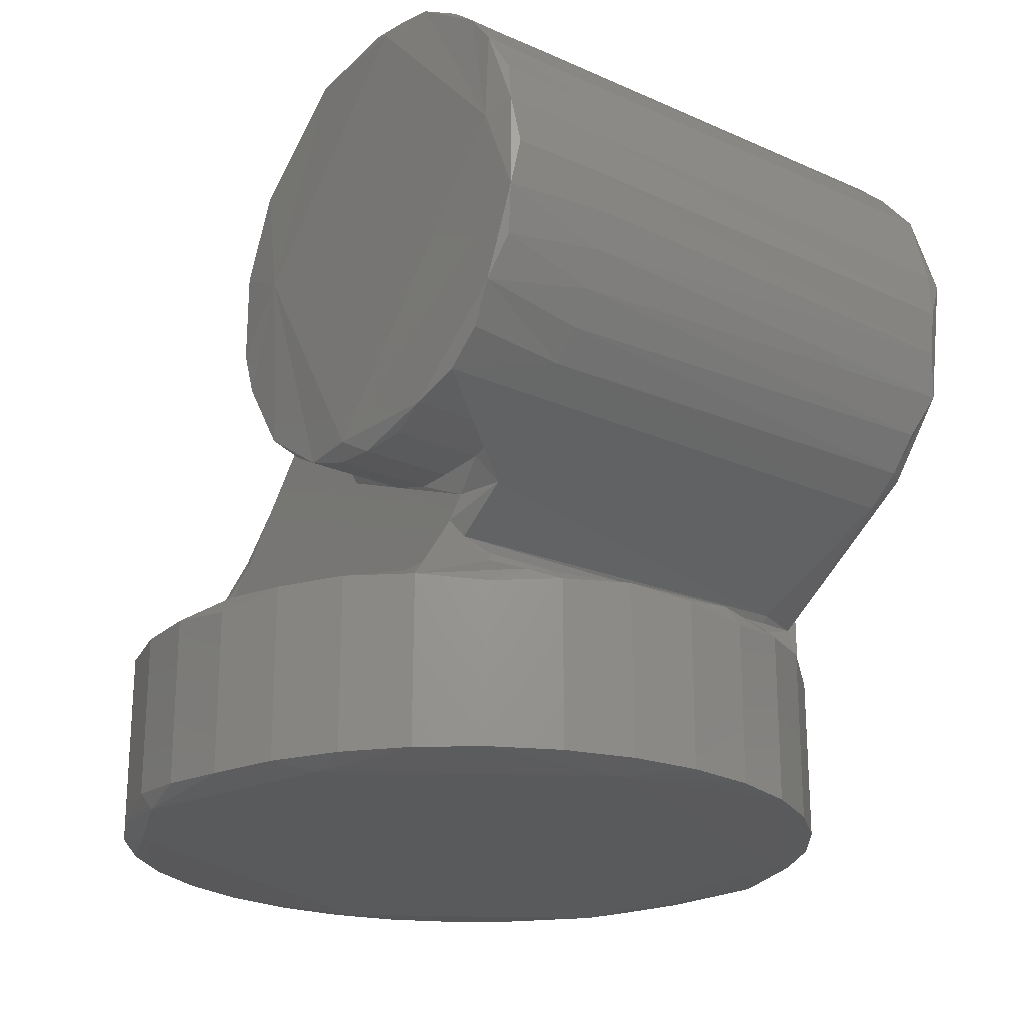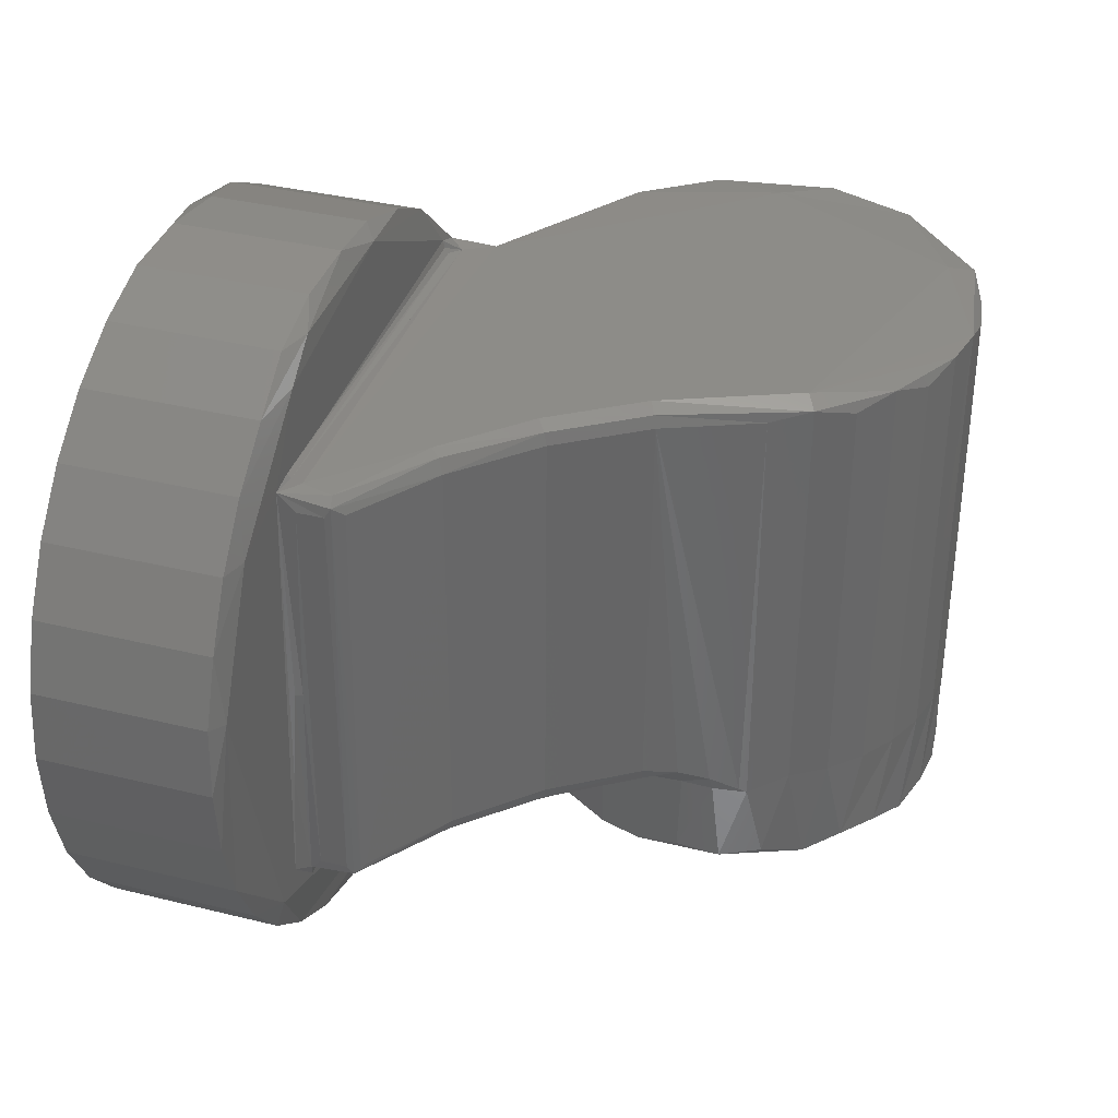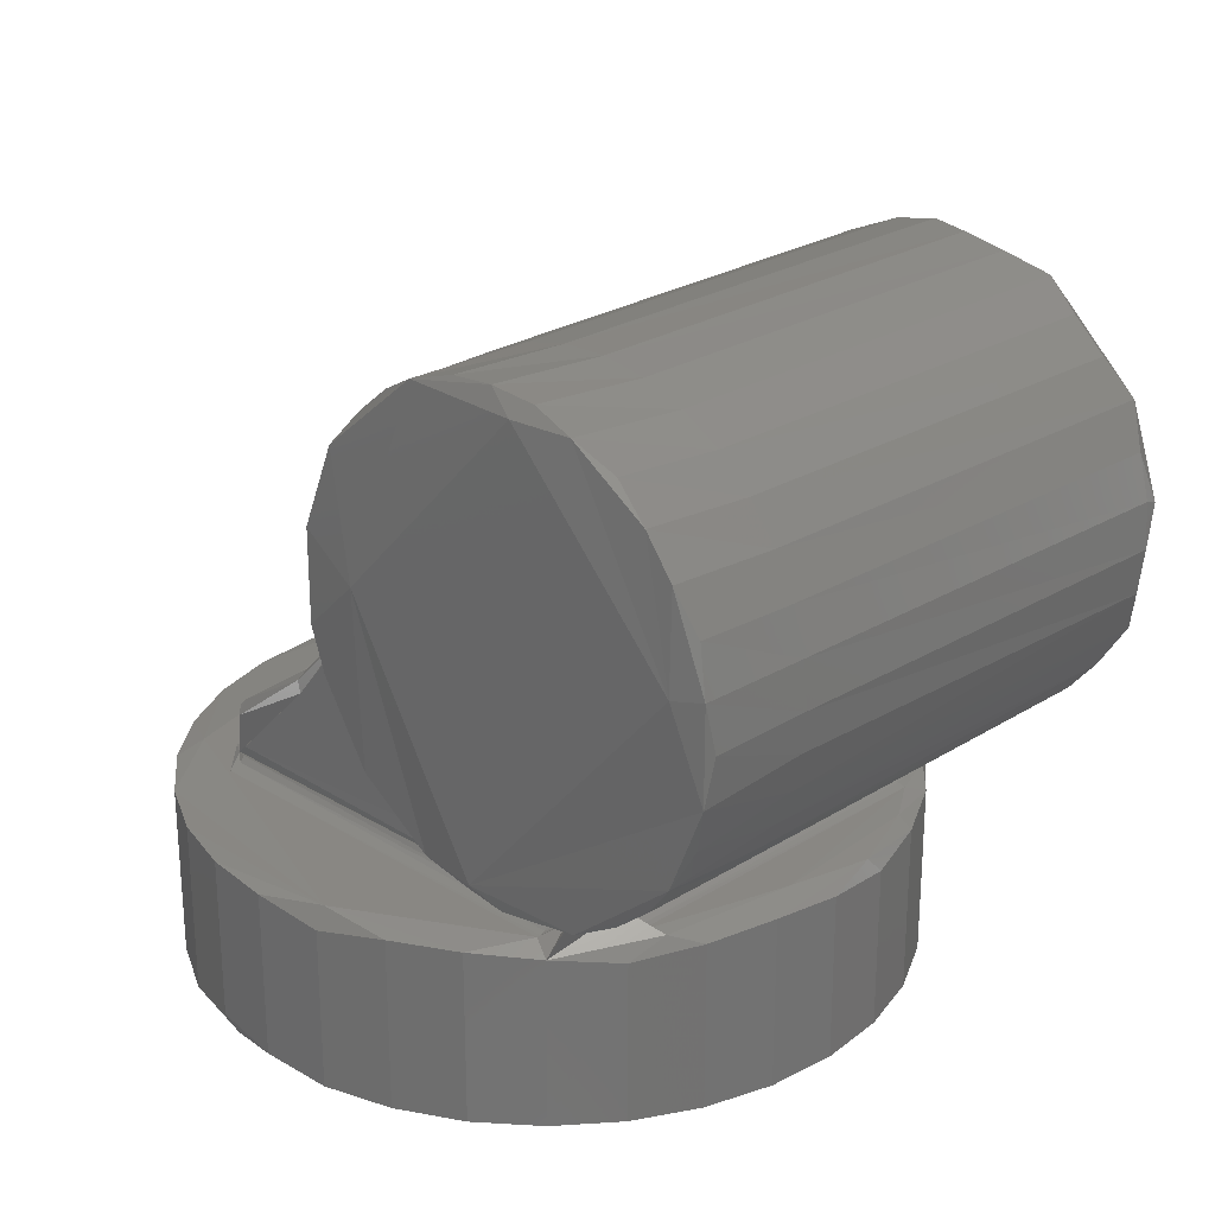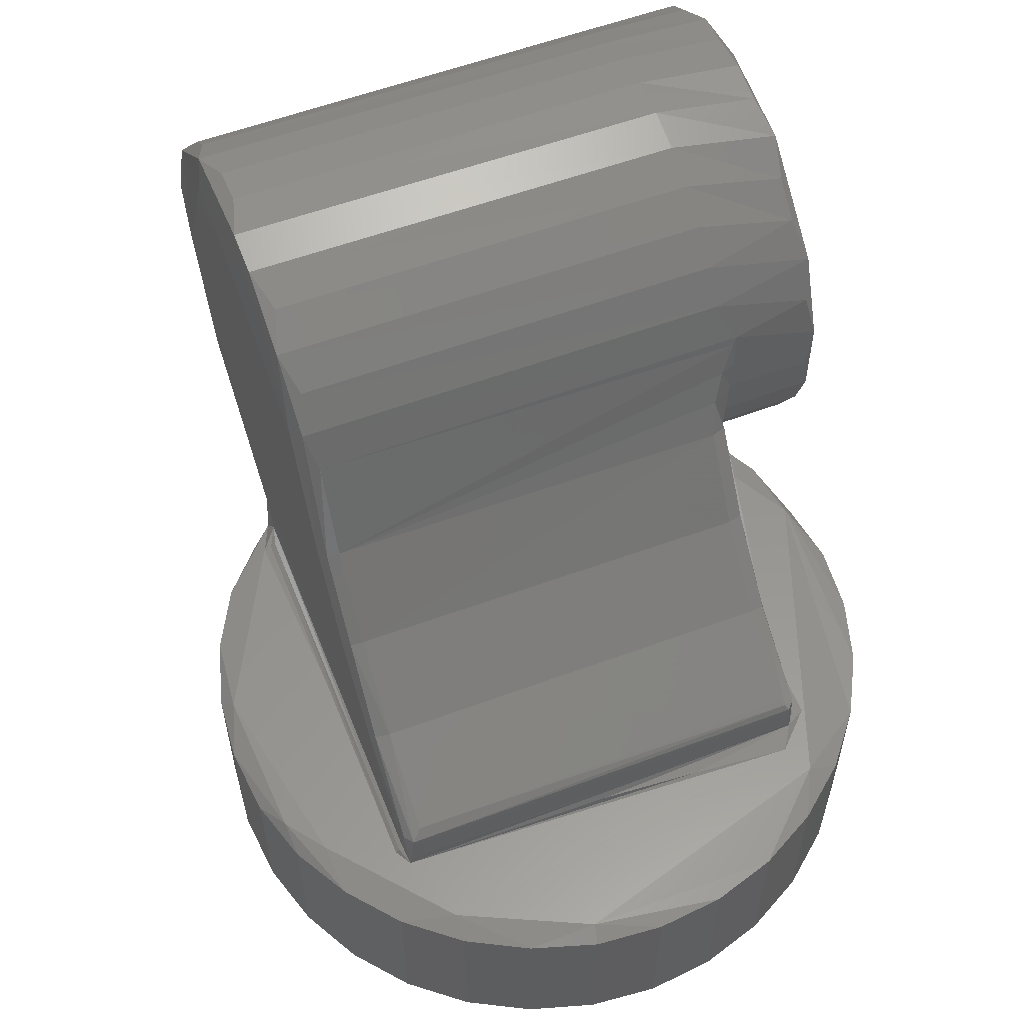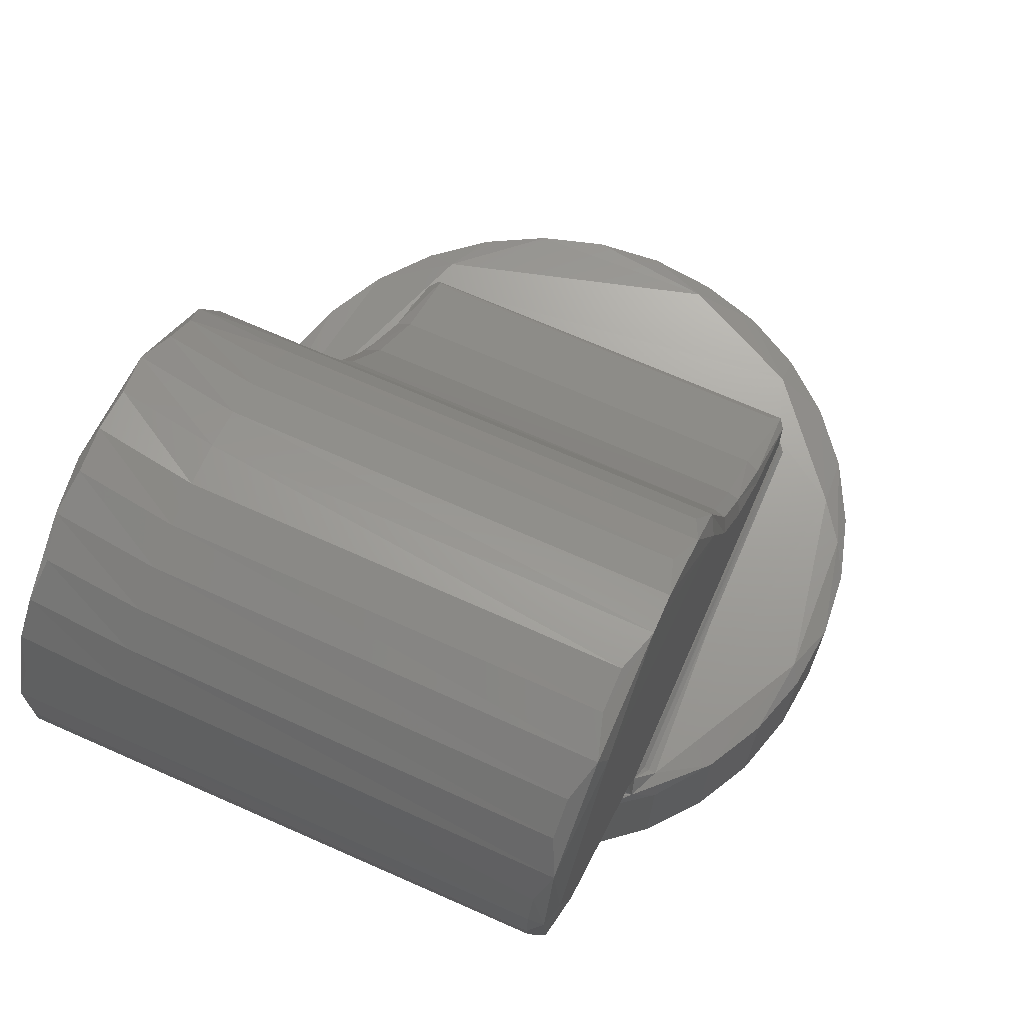
<metadata>
{"format":"stl","ext":"stl","renderer":"f3d","projection":"perspective","resolution":1024,"background":"white","views":[{"elev":-22.5,"azim":52.3,"up":"+Z"},{"elev":36.2,"azim":-72.1,"up":"+Y"},{"elev":25.4,"azim":44.8,"up":"+Z"},{"elev":57.1,"azim":-111.3,"up":"+Z"},{"elev":69.0,"azim":113.9,"up":"+Z"}]}
</metadata>
<code>
# stl→obj: 252 verts, 500 faces
v 87.12 -56.16 67.99
v 72.06 -60 61.46
v 72.59 -55.87 58.01
v 76.69 -60 67.02
v 71.79 -47.35 53.82
v 72.06 60 61.46
v 71.06 57.86 57.97
v 70.95 61.16 49.27
v 114 59.5 89.05
v 76.68 47.12 50
v 78.99 52.78 47.74
v 74.49 47.12 50.53
v 73.04 47.12 51.61
v 72.07 47.12 53.13
v 71.7 47.12 54.9
v 72.38 47.12 57.5
v 73.91 47.12 59.16
v 71.77 -47.12 55.8
v 72.48 -47.12 52.32
v 73.71 -47.12 51
v 75.34 -47.12 50.21
v 76.68 -47.12 50
v 81.75 -43.25 49.5
v 67.28 -67.07 47.02
v 84.36 35.46 49.9
v 92.08 14.76 49.34
v 87.74 -8.08 50
v -27.52 88.15 49.69
v -38.84 79.89 50
v 14.43 90.27 49.99
v -67.17 67.18 47.91
v -71.64 52.52 50
v 67.18 67.18 45
v 52.79 78.98 47.96
v 62.25 65 50
v -87.76 36.36 47.99
v -88.3 17.4 50
v -95 0.009561 47.92
v -93.17 18.54 47.5
v 95 -0.002833 46.69
v 93.17 18.53 45
v 87.77 36.35 46.69
v 36.36 87.76 47.9
v 18.54 93.17 46.69
v 0.00699 95 47.5
v -18.53 93.17 46.69
v -36.35 87.77 46.69
v -52.77 78.99 47.91
v -78.98 52.79 47.91
v -87.77 -36.35 47.92
v -66.24 -59.19 50
v -52.79 -78.98 47.91
v 17.66 -90 49.99
v 52.77 -78.99 47.97
v 62.25 -65 50
v 93.17 -18.54 47.88
v -93.17 -18.52 47.92
v -78.99 -52.77 47.91
v -67.18 -67.17 47.91
v -36.36 -87.76 47.91
v -18.54 -93.17 47.91
v -0.00699 -95 47.5
v 18.53 -93.17 45
v 36.35 -87.77 47.9
v 78.99 -52.78 45
v 87.77 -36.36 46.69
v 108.3 55 82.08
v 108.3 -86.3 82.1
v 29.39 -60 86.05
v -24.84 -60 78.24
v -48 -60 55
v 66.97 -60.14 53.76
v 10.84 -60 121.6
v -4.518 60 98.87
v 11.4 60 122.6
v 124.9 60 126.8
v -24.55 60 78.49
v -48 60 55
v 67.16 60.21 53.47
v 68.12 58.5 191.6
v 98.16 60 179.1
v 26.8 60 158.5
v 62.25 62.89 50.49
v 62.25 61.48 51.48
v 62.25 -61.15 51.84
v 62.25 -62.65 50.61
v 62.25 -64.02 50.1
v -48 -65 50
v -48 -61.84 51.15
v -48 -60.61 52.65
v -51.82 -58.97 51.69
v -58 -55 50
v -55.65 -27.5 50.61
v -54.15 -5.722e-06 51.84
v -53.24 -5.722e-06 53.56
v -53 -55 55
v -53 55 55
v -52.14 59.01 50.03
v -48 61.84 51.15
v -48 60.84 52.22
v -53 -55 62.16
v -52.69 -57.16 63.89
v -49.9 -59.71 63.06
v -53 55 62.16
v -52.76 57.74 63.85
v -49.99 59.64 63.24
v 95 0.01019 2.075
v 93.17 -18.52 2.075
v 83.21 -16.81 0
v -93.17 -18.54 2.075
v -95 -0.01019 2.075
v -83.21 16.81 0
v -87.76 -36.36 2.075
v -78.98 -52.79 2.075
v -42.22 -78.99 0
v -67.17 -67.18 2.075
v -52.77 -78.99 2.075
v -36.34 -87.77 2.075
v -18.53 -93.17 5
v -15.36 -91.63 0.3319
v 0.002808 -95 3.309
v 18.54 -93.17 2.075
v 41.41 -77.47 0
v 36.36 -87.76 2.075
v 52.79 -78.98 2.075
v 67.18 -67.17 2.075
v 78.99 -52.77 2.075
v 87.77 -36.34 2.075
v -93.17 18.52 2.075
v 93.17 18.54 2.075
v 87.76 36.36 2.075
v 78.98 52.79 2.075
v 42.22 78.99 0
v 67.17 67.18 2.075
v 52.77 78.99 2.075
v 36.34 87.77 2.075
v 18.53 93.17 5
v 15.36 91.63 0.3319
v -0.002808 95 3.309
v -18.54 93.17 2.075
v -41.41 77.47 0
v -36.36 87.76 2.075
v -52.79 78.98 2.075
v -67.18 67.17 2.075
v -78.99 52.77 2.075
v -87.77 36.34 2.075
v -50.46 -55 66.51
v -51.73 -56.27 65.54
v -28.06 -55 82.07
v -26.9 -58.93 80.78
v -50.46 55 66.51
v -27.77 55 82.31
v -26.67 58.9 81.03
v 22.42 57.58 160.9
v 7.722 58.36 124.4
v 17.89 55 150.4
v 7.005 55 125
v -7.807 58.36 101.3
v -8.394 55 102
v 117.1 55 89.29
v 124.5 55 98.05
v 130 58.42 108
v 135 55 130.2
v 133.6 55 118.9
v 133.6 59.09 140.1
v 134.2 55 141.6
v 131.3 55 152.7
v 126.4 58.28 162.9
v 111.2 55 179.9
v 119.6 55 172.1
v 101.5 58.42 185.8
v 79.52 55 191.8
v 90.77 55 189.9
v 56.94 58.28 189.2
v 36.94 58.29 178.4
v 46.42 55 184.8
v 28.84 55 170.3
v 17.2 -63.88 148.3
v 17.89 -65 150.4
v 6.465 -55 124
v -8.868 -55 101.4
v 10.92 -56.85 132.6
v 14.37 -59.9 140.7
v -7.422 -59.07 100.6
v 8.287 -59.19 123.3
v 131.8 -60 112.7
v 22.36 -60 160.8
v 28.69 -60 170.1
v 36.67 -60 178.2
v 46 -60 184.5
v 56.37 -60 189
v 67.39 -60 191.5
v 78.69 -60 191.9
v 89.86 -60 190.1
v 100.5 -60 186.3
v 110.2 -60 180.6
v 118.7 -60 173.1
v 125.6 -60 164.2
v 130.8 -60 154.1
v 133.9 -60 143.3
v 135 -60 132
v 134.2 -60 122.2
v 116 -60 88.17
v 122.6 -60 95.44
v 127.9 -60 103.7
v 14.94 -63.24 132.7
v 15.72 -64.17 141.3
v 19.53 -61.96 109.1
v 41.53 -62.01 82.18
v 52.03 -62.01 76.56
v 63.27 -61.95 73.15
v 16.16 -64.05 120.3
v 86.81 -63.01 73.16
v 74.96 -63.76 72
v 25.12 -63.96 98.65
v 32.58 -63.91 89.57
v 97.91 -63.78 76.54
v 130.4 -86.27 109
v 124.8 -88.28 98.6
v 117.5 -86.3 89.64
v 135 -86.3 132
v 133.8 -88.31 120.2
v 15.01 -86.31 132
v 16.15 -88.3 120.4
v 19.56 -87.92 109.1
v 25.11 -86.3 98.67
v 32.5 -88.3 89.68
v 41.66 -86.3 82.12
v 51.93 -88.3 76.63
v 63.28 -87.09 73.16
v 74.98 -87.49 72.01
v 86.7 -86.3 73.15
v 97.92 -88.47 76.57
v 25.18 -88.29 165.4
v 32.55 -85.92 174.4
v 16.21 -88.31 143.8
v 19.58 -86.23 155
v 133.8 -88.3 143.7
v 130.4 -86.29 155
v 124.9 -88.29 165.4
v 117.3 -87.89 174.5
v 108.3 -86.25 181.9
v 97.81 -88.28 187.5
v 86.54 -87.02 190.9
v 74.75 -87.42 192
v 63.05 -86.98 190.8
v 51.59 -88.4 187.3
v 41.51 -86.07 181.8
v 32.16 -90 135.1
v 125.9 -90 142
v 82.43 -89.99 187.6
v 67.57 -89.99 76.43
f 1 2 3
f 2 1 4
f 2 5 3
f 6 7 8
f 6 9 7
f 10 11 8
f 10 8 12
f 12 8 13
f 13 8 14
f 14 8 15
f 15 8 7
f 15 7 16
f 16 7 17
f 17 3 16
f 16 3 18
f 16 18 15
f 15 18 5
f 15 5 14
f 14 5 19
f 14 19 13
f 13 19 20
f 13 20 12
f 12 20 21
f 12 21 10
f 10 21 22
f 21 23 22
f 23 21 5
f 5 21 20
f 5 20 19
f 5 18 3
f 23 5 24
f 24 5 2
f 10 25 11
f 26 25 27
f 28 29 30
f 31 32 29
f 8 11 33
f 33 34 8
f 8 34 35
f 35 34 30
f 36 37 32
f 38 37 39
f 40 41 26
f 41 42 26
f 26 42 25
f 42 11 25
f 34 43 30
f 43 44 30
f 44 45 30
f 45 46 28
f 45 28 30
f 46 47 28
f 47 48 28
f 28 48 29
f 48 31 29
f 31 49 32
f 49 36 32
f 37 36 39
f 22 23 27
f 50 51 37
f 52 53 51
f 54 24 55
f 54 55 53
f 26 27 56
f 26 56 40
f 38 57 37
f 57 50 37
f 50 58 51
f 58 59 51
f 59 52 51
f 52 60 53
f 60 61 53
f 61 62 53
f 62 63 53
f 63 64 53
f 64 54 53
f 23 24 65
f 65 66 23
f 66 56 23
f 23 56 27
f 10 22 27
f 10 27 25
f 67 17 7
f 9 67 7
f 67 68 17
f 17 68 1
f 17 1 3
f 69 70 4
f 70 71 2
f 70 2 4
f 2 71 72
f 2 72 24
f 70 69 73
f 74 75 76
f 74 76 6
f 74 6 77
f 77 6 78
f 6 8 79
f 6 79 78
f 80 81 82
f 82 81 76
f 82 76 75
f 79 8 35
f 79 35 83
f 79 83 84
f 72 85 86
f 72 86 87
f 72 87 55
f 72 55 24
f 88 55 87
f 87 86 89
f 89 86 85
f 89 85 90
f 90 85 72
f 91 88 87
f 91 87 89
f 91 89 90
f 91 90 72
f 91 72 71
f 92 91 93
f 93 91 94
f 94 91 95
f 95 91 96
f 92 88 91
f 96 97 95
f 98 92 93
f 98 93 94
f 98 94 95
f 98 95 97
f 35 98 83
f 83 98 99
f 99 98 100
f 100 98 79
f 79 98 78
f 84 99 100
f 100 79 84
f 83 99 84
f 51 53 55
f 51 55 88
f 51 88 92
f 92 32 37
f 92 37 51
f 32 92 98
f 32 98 29
f 29 98 35
f 29 35 30
f 101 96 102
f 102 96 91
f 102 91 103
f 103 91 70
f 70 91 71
f 97 104 98
f 98 104 105
f 98 105 106
f 98 106 78
f 78 106 77
f 104 97 101
f 101 97 96
f 107 108 109
f 110 111 112
f 113 110 112
f 114 113 115
f 115 113 112
f 116 114 115
f 117 116 115
f 118 117 115
f 119 118 120
f 120 118 115
f 121 119 120
f 122 121 120
f 122 120 123
f 124 122 123
f 125 124 123
f 126 125 123
f 127 126 109
f 109 126 123
f 128 127 109
f 108 128 109
f 111 129 112
f 130 107 109
f 131 130 109
f 132 131 133
f 133 131 109
f 134 132 133
f 135 134 133
f 136 135 133
f 137 136 138
f 138 136 133
f 139 137 138
f 140 139 138
f 140 138 141
f 142 140 141
f 143 142 141
f 144 143 141
f 145 144 112
f 112 144 141
f 146 145 112
f 129 146 112
f 111 38 129
f 129 38 39
f 129 39 146
f 146 39 36
f 146 36 145
f 145 36 49
f 145 49 144
f 144 49 31
f 144 31 143
f 143 31 48
f 143 48 142
f 142 48 47
f 142 47 140
f 140 47 46
f 140 46 139
f 139 46 45
f 139 45 137
f 137 45 44
f 137 44 136
f 136 44 43
f 136 43 135
f 135 43 34
f 135 34 134
f 134 34 33
f 134 33 132
f 132 33 11
f 132 11 131
f 131 11 42
f 131 42 130
f 130 42 41
f 130 41 107
f 107 41 40
f 107 40 108
f 108 40 56
f 108 56 128
f 128 56 66
f 128 66 127
f 127 66 65
f 127 65 126
f 126 65 24
f 126 24 125
f 125 24 54
f 125 54 124
f 124 54 64
f 124 64 122
f 122 64 63
f 122 63 121
f 121 63 62
f 121 62 119
f 119 62 61
f 119 61 118
f 118 61 60
f 118 60 117
f 117 60 52
f 117 52 116
f 116 52 59
f 116 59 114
f 114 59 58
f 114 58 113
f 113 58 50
f 113 50 110
f 110 50 57
f 110 57 111
f 111 57 38
f 115 123 120
f 123 115 109
f 109 115 112
f 109 112 133
f 133 112 141
f 133 141 138
f 147 148 149
f 101 102 105
f 148 102 103
f 148 103 150
f 147 151 148
f 148 105 102
f 101 105 104
f 151 152 105
f 151 105 148
f 105 153 106
f 82 75 154
f 154 75 155
f 154 155 156
f 156 155 157
f 77 106 153
f 152 153 105
f 74 77 158
f 158 77 153
f 158 153 152
f 158 152 159
f 75 74 155
f 155 74 158
f 155 158 157
f 157 158 159
f 160 67 9
f 161 160 162
f 162 160 9
f 162 9 76
f 76 9 6
f 163 164 165
f 165 164 162
f 165 162 76
f 166 163 165
f 167 166 165
f 168 167 165
f 168 165 76
f 81 168 76
f 169 170 171
f 171 170 168
f 171 168 81
f 172 173 80
f 80 173 171
f 80 171 81
f 174 80 82
f 175 176 174
f 175 174 82
f 154 177 175
f 154 175 82
f 156 178 179
f 180 157 159
f 180 159 181
f 157 180 182
f 157 182 183
f 157 183 178
f 157 178 156
f 181 159 149
f 149 159 152
f 149 152 147
f 147 152 151
f 180 181 184
f 180 184 185
f 70 73 184
f 184 73 185
f 149 148 150
f 150 103 70
f 181 149 184
f 184 149 150
f 184 150 70
f 164 186 162
f 156 179 154
f 154 179 187
f 154 187 177
f 177 187 188
f 177 188 175
f 175 188 189
f 175 189 176
f 176 189 190
f 176 190 174
f 174 190 191
f 174 191 80
f 80 191 192
f 80 192 172
f 172 192 193
f 172 193 173
f 173 193 194
f 173 194 171
f 171 194 195
f 171 195 169
f 169 195 196
f 169 196 170
f 170 196 197
f 170 197 168
f 168 197 198
f 168 198 167
f 167 198 199
f 167 199 166
f 166 199 200
f 166 200 163
f 163 200 201
f 163 201 164
f 164 201 202
f 164 202 186
f 68 67 203
f 203 67 160
f 203 160 204
f 204 160 161
f 204 161 205
f 205 161 162
f 205 162 186
f 182 180 185
f 182 185 73
f 182 73 206
f 179 178 207
f 207 178 183
f 207 183 206
f 206 183 182
f 208 206 73
f 208 73 69
f 69 4 209
f 209 4 210
f 210 4 211
f 206 208 212
f 211 4 213
f 211 213 214
f 208 69 215
f 69 209 215
f 215 209 216
f 217 1 68
f 1 217 213
f 1 213 4
f 218 219 205
f 203 220 68
f 201 221 202
f 202 221 222
f 202 222 186
f 186 222 218
f 186 218 205
f 220 203 219
f 219 203 204
f 219 204 205
f 223 206 224
f 224 206 212
f 224 212 225
f 225 212 208
f 225 208 226
f 226 208 215
f 226 215 227
f 227 215 216
f 227 216 228
f 228 216 209
f 228 209 229
f 229 209 210
f 229 210 230
f 230 210 211
f 230 211 231
f 231 211 214
f 231 214 232
f 232 214 213
f 232 213 233
f 233 213 217
f 233 217 68
f 234 235 188
f 206 223 207
f 207 223 236
f 207 236 179
f 179 236 237
f 179 237 187
f 187 237 234
f 187 234 188
f 221 201 238
f 238 201 200
f 238 200 239
f 239 200 199
f 239 199 240
f 240 199 198
f 240 198 241
f 241 198 197
f 241 197 242
f 242 197 196
f 242 196 243
f 243 196 195
f 243 195 244
f 244 195 194
f 244 194 245
f 245 194 193
f 245 193 246
f 246 193 192
f 246 192 247
f 247 192 191
f 247 191 248
f 248 191 190
f 248 190 235
f 235 190 189
f 235 189 188
f 224 249 236
f 224 236 223
f 240 250 238
f 240 238 239
f 241 250 240
f 251 250 243
f 243 250 241
f 243 241 242
f 251 243 244
f 245 251 244
f 249 251 247
f 247 251 245
f 247 245 246
f 234 249 247
f 234 247 235
f 235 247 248
f 236 249 234
f 236 234 237
f 238 250 222
f 238 222 221
f 225 249 224
f 227 249 225
f 227 225 226
f 252 249 229
f 229 249 227
f 229 227 228
f 252 229 230
f 231 252 230
f 233 252 231
f 233 231 232
f 219 252 233
f 219 233 220
f 220 233 68
f 250 252 222
f 222 252 219
f 222 219 218
f 251 249 250
f 250 249 252

</code>
